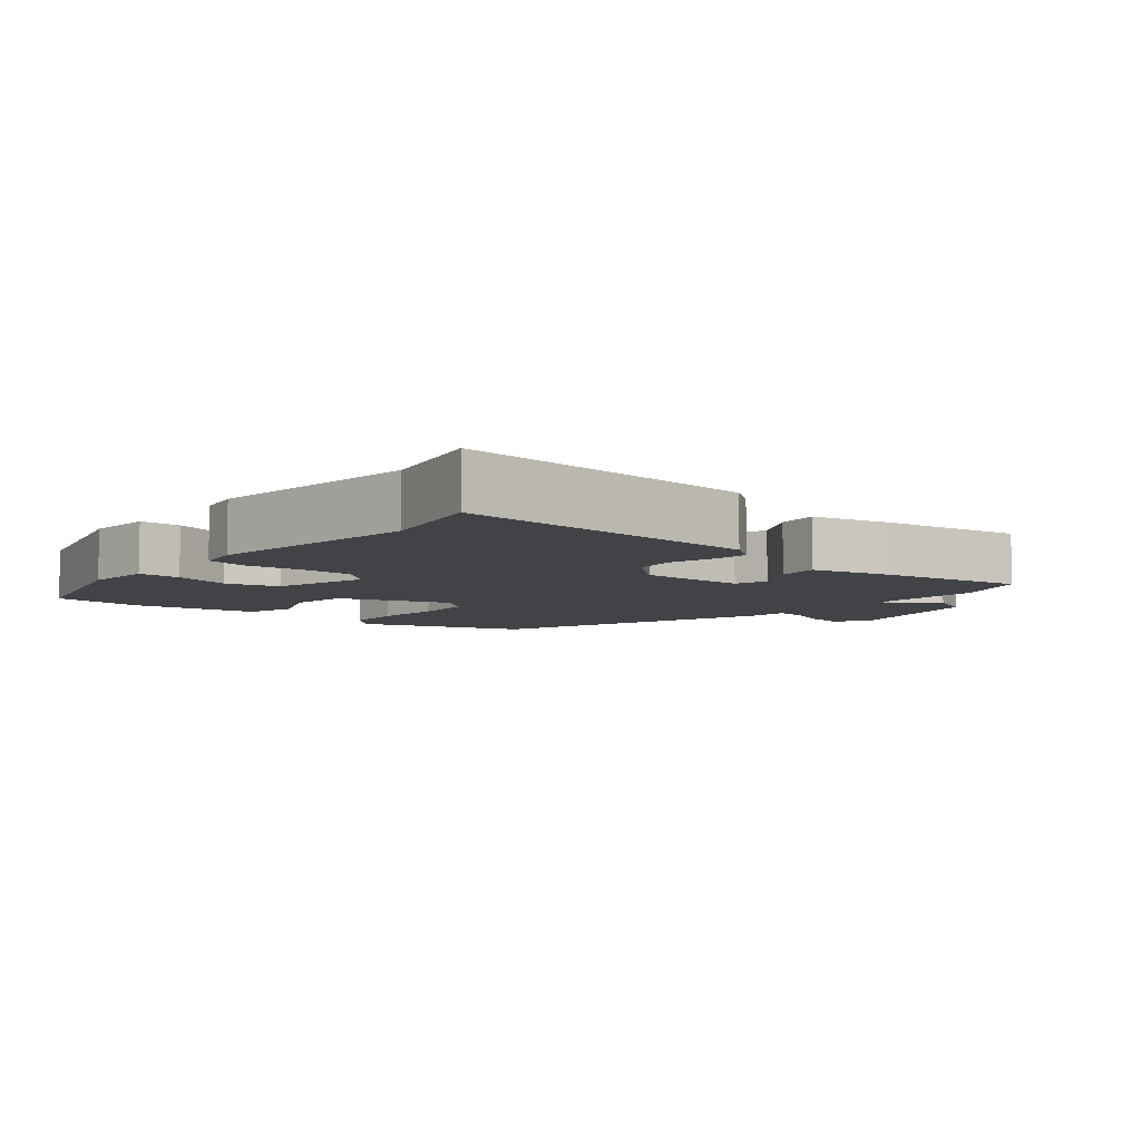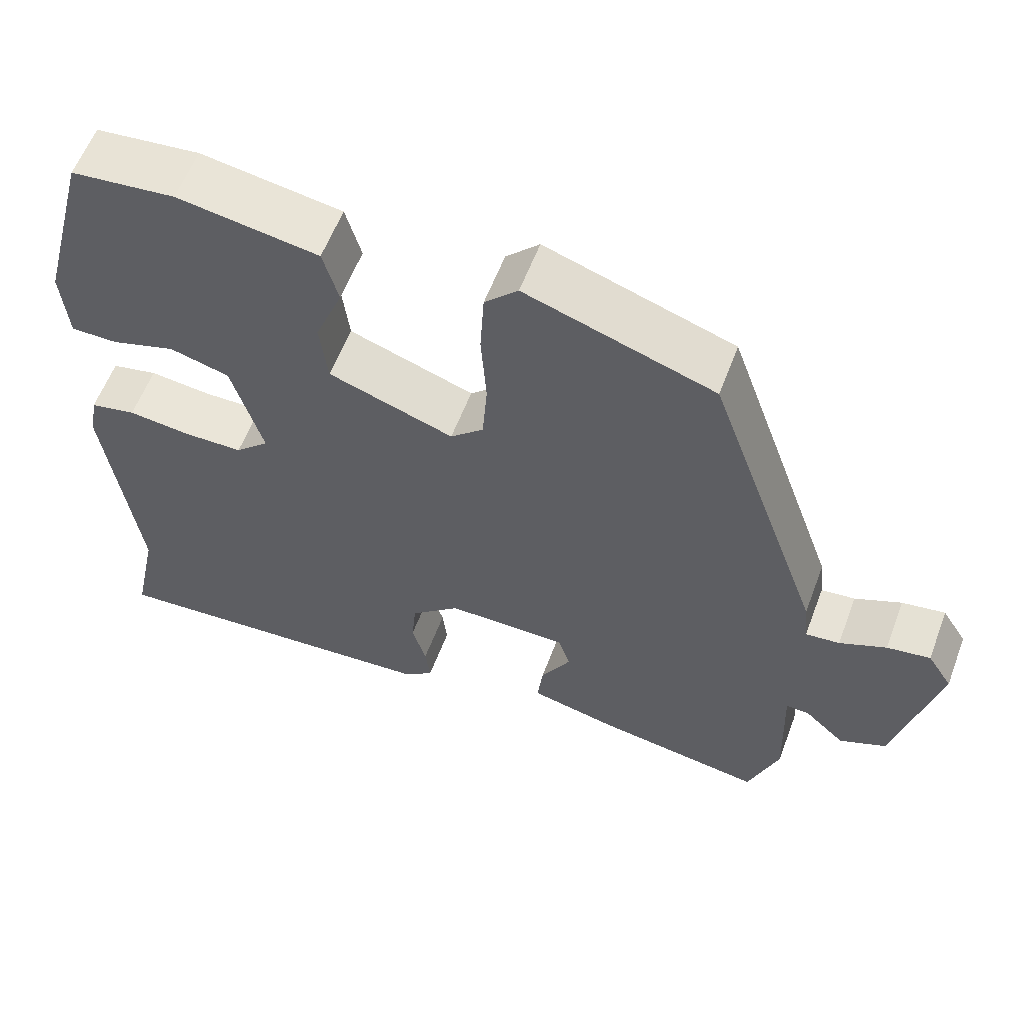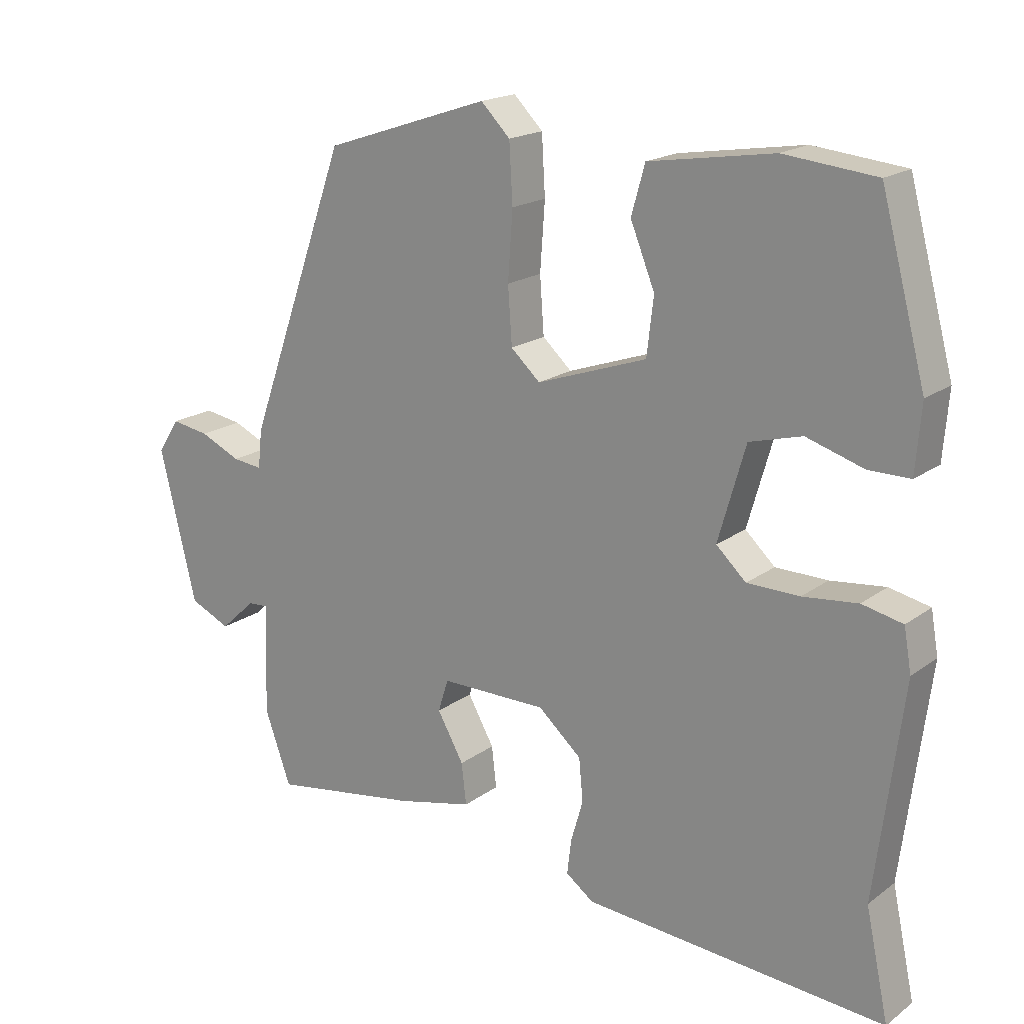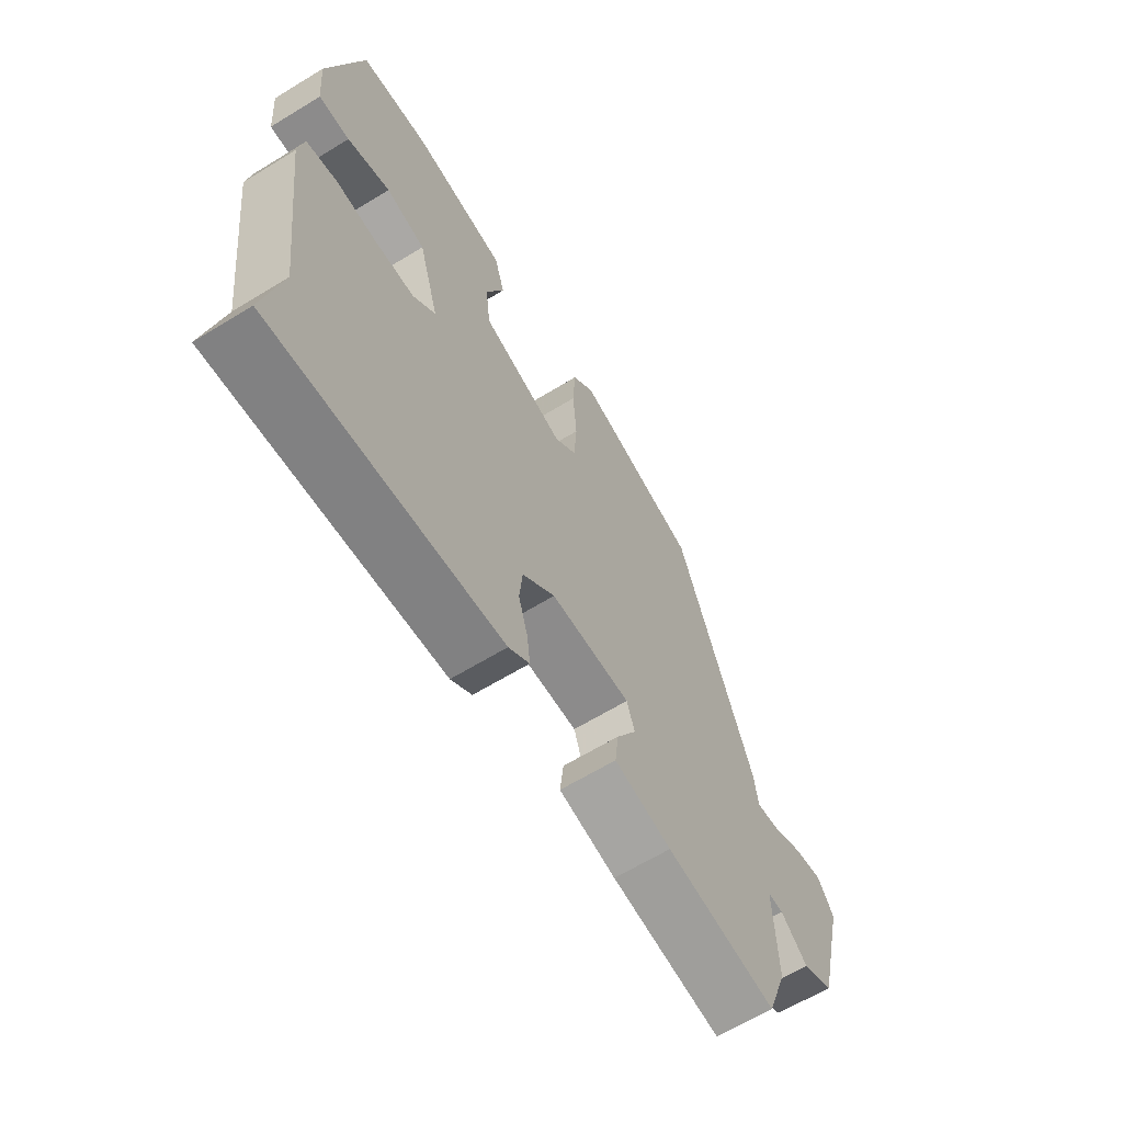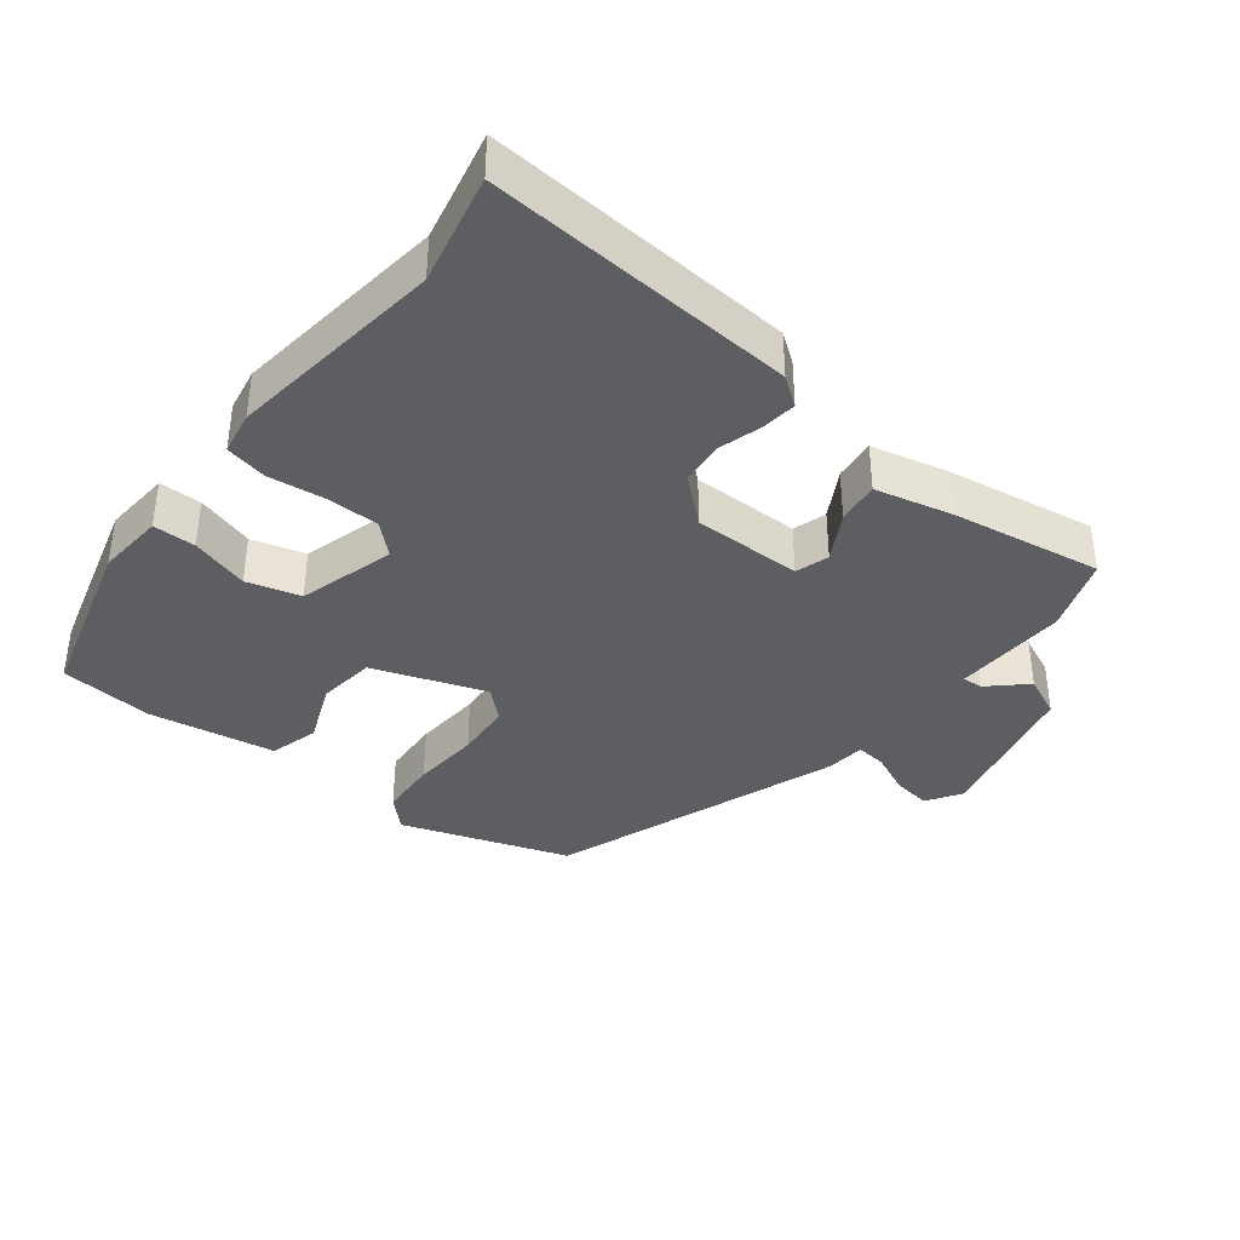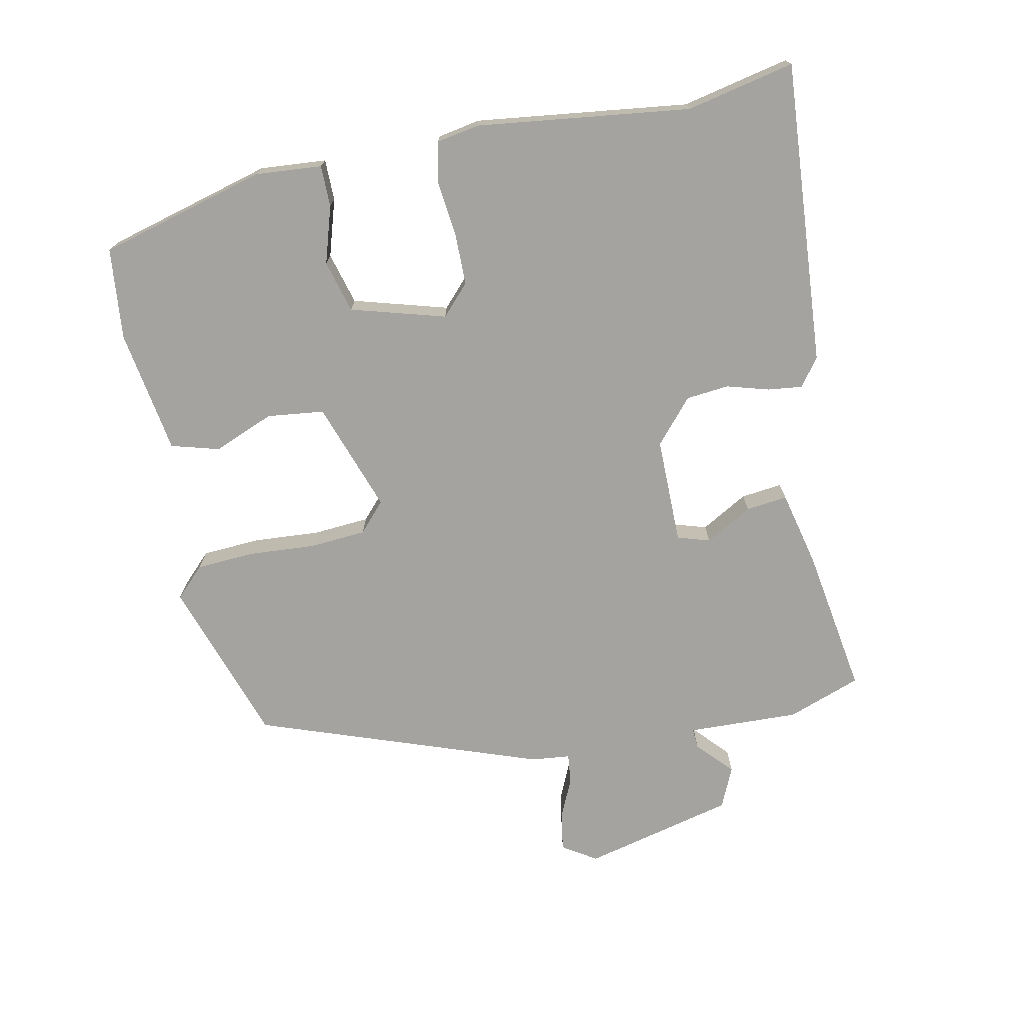
<metadata>
{"format":"obj","ext":"obj","renderer":"f3d","projection":"perspective","resolution":1024,"background":"white","views":[{"elev":-6.9,"azim":140.4,"up":"+Y"},{"elev":58.8,"azim":-159.4,"up":"+Z"},{"elev":18.5,"azim":36.3,"up":"+Z"},{"elev":-64.0,"azim":121.7,"up":"+Z"},{"elev":-37.5,"azim":142.1,"up":"+Y"},{"elev":-72.9,"azim":101.7,"up":"+Y"}]}
</metadata>
<code>
v -0.359 0.07 0.463
v -0.116 0.07 0.544
v -0.073 0.07 0.501
v -0.068 0.07 0.415
v -0.075 0.07 0.316
v -0.069 0.07 0.233
v -0.026 0.07 0.194
v 0.136 0.07 0.25
v 0.146 0.07 0.334
v 0.11 0.07 0.423
v 0.13 0.07 0.494
v 0.313 0.07 0.523
v 0.448 0.07 0.509
v 0.514 0.07 0.263
v 0.506 0.07 0.165
v 0.445 0.07 0.165
v 0.361 0.07 0.191
v 0.284 0.07 0.17
v 0.244 0.07 0.031
v 0.288 0.07 -0.01
v 0.365 0.07 -0.011
v 0.446 0.07 -0.002
v 0.506 0.07 -0.015
v 0.517 0.07 -0.078
v 0.477 0.07 -0.392
v 0.511 0.07 -0.551
v 0.065 0.07 -0.517
v 0.024 0.07 -0.487
v 0.03 0.07 -0.436
v 0.048 0.07 -0.374
v 0.042 0.07 -0.311
v -0.022 0.07 -0.255
v -0.179 0.07 -0.255
v -0.194 0.07 -0.303
v -0.155 0.07 -0.372
v -0.148 0.07 -0.433
v -0.26 0.07 -0.459
v -0.477 0.07 -0.493
v -0.516 0.07 -0.385
v -0.51 0.07 -0.22
v -0.54 0.07 -0.222
v -0.592 0.07 -0.27
v -0.652 0.07 -0.243
v -0.706 0.07 -0.02
v -0.674 0.07 0.03
v -0.618 0.07 0.021
v -0.558 0.07 -0.006
v -0.514 0.07 -0.011
v -0.508 0.07 0.046
v -0.359 0 0.463
v -0.116 0 0.544
v -0.073 0 0.501
v -0.068 0 0.415
v -0.075 0 0.316
v -0.069 0 0.233
v -0.026 0 0.194
v 0.136 0 0.25
v 0.146 0 0.334
v 0.11 0 0.423
v 0.13 0 0.494
v 0.313 0 0.523
v 0.448 0 0.509
v 0.514 0 0.263
v 0.506 0 0.165
v 0.445 0 0.165
v 0.361 0 0.191
v 0.284 0 0.17
v 0.244 0 0.031
v 0.288 0 -0.01
v 0.365 0 -0.011
v 0.446 0 -0.002
v 0.506 0 -0.015
v 0.517 0 -0.078
v 0.477 0 -0.392
v 0.511 0 -0.551
v 0.065 0 -0.517
v 0.024 0 -0.487
v 0.03 0 -0.436
v 0.048 0 -0.374
v 0.042 0 -0.311
v -0.022 0 -0.255
v -0.179 0 -0.255
v -0.194 0 -0.303
v -0.155 0 -0.372
v -0.148 0 -0.433
v -0.26 0 -0.459
v -0.477 0 -0.493
v -0.516 0 -0.385
v -0.51 0 -0.22
v -0.54 0 -0.222
v -0.592 0 -0.27
v -0.652 0 -0.243
v -0.706 0 -0.02
v -0.674 0 0.03
v -0.618 0 0.021
v -0.558 0 -0.006
v -0.514 0 -0.011
v -0.508 0 0.046
f 48 49 1 2
f 44 45 46 47
f 44 47 48
f 41 42 43 44
f 40 41 44 48
f 37 38 39 40
f 34 35 36 37
f 33 34 37 40
f 32 33 40 48
f 27 28 29 30
f 25 26 27 30
f 25 30 31
f 24 25 31 32
f 21 22 23 24
f 20 21 24 32
f 14 15 16 17
f 14 17 18
f 13 14 18
f 12 13 18
f 9 10 11 12
f 8 9 12 18
f 7 8 18 19
f 2 3 4 5
f 2 5 6
f 48 2 6
f 32 48 6 7
f 7 19 20 32
f 51 50 98 97
f 96 95 94 93
f 97 96 93
f 93 92 91 90
f 97 93 90 89
f 89 88 87 86
f 86 85 84 83
f 89 86 83 82
f 97 89 82 81
f 79 78 77 76
f 79 76 75 74
f 80 79 74
f 81 80 74 73
f 73 72 71 70
f 81 73 70 69
f 66 65 64 63
f 67 66 63
f 67 63 62
f 67 62 61
f 61 60 59 58
f 67 61 58 57
f 68 67 57 56
f 54 53 52 51
f 55 54 51
f 55 51 97
f 56 55 97 81
f 81 69 68 56
f 1 50 51 2
f 2 51 52 3
f 3 52 53 4
f 4 53 54 5
f 5 54 55 6
f 6 55 56 7
f 7 56 57 8
f 8 57 58 9
f 9 58 59 10
f 10 59 60 11
f 11 60 61 12
f 12 61 62 13
f 13 62 63 14
f 14 63 64 15
f 15 64 65 16
f 16 65 66 17
f 17 66 67 18
f 18 67 68 19
f 19 68 69 20
f 20 69 70 21
f 21 70 71 22
f 22 71 72 23
f 23 72 73 24
f 24 73 74 25
f 25 74 75 26
f 26 75 76 27
f 27 76 77 28
f 28 77 78 29
f 29 78 79 30
f 30 79 80 31
f 31 80 81 32
f 32 81 82 33
f 33 82 83 34
f 34 83 84 35
f 35 84 85 36
f 36 85 86 37
f 37 86 87 38
f 38 87 88 39
f 39 88 89 40
f 40 89 90 41
f 41 90 91 42
f 42 91 92 43
f 43 92 93 44
f 44 93 94 45
f 45 94 95 46
f 46 95 96 47
f 47 96 97 48
f 48 97 98 49
f 49 98 50 1

</code>
